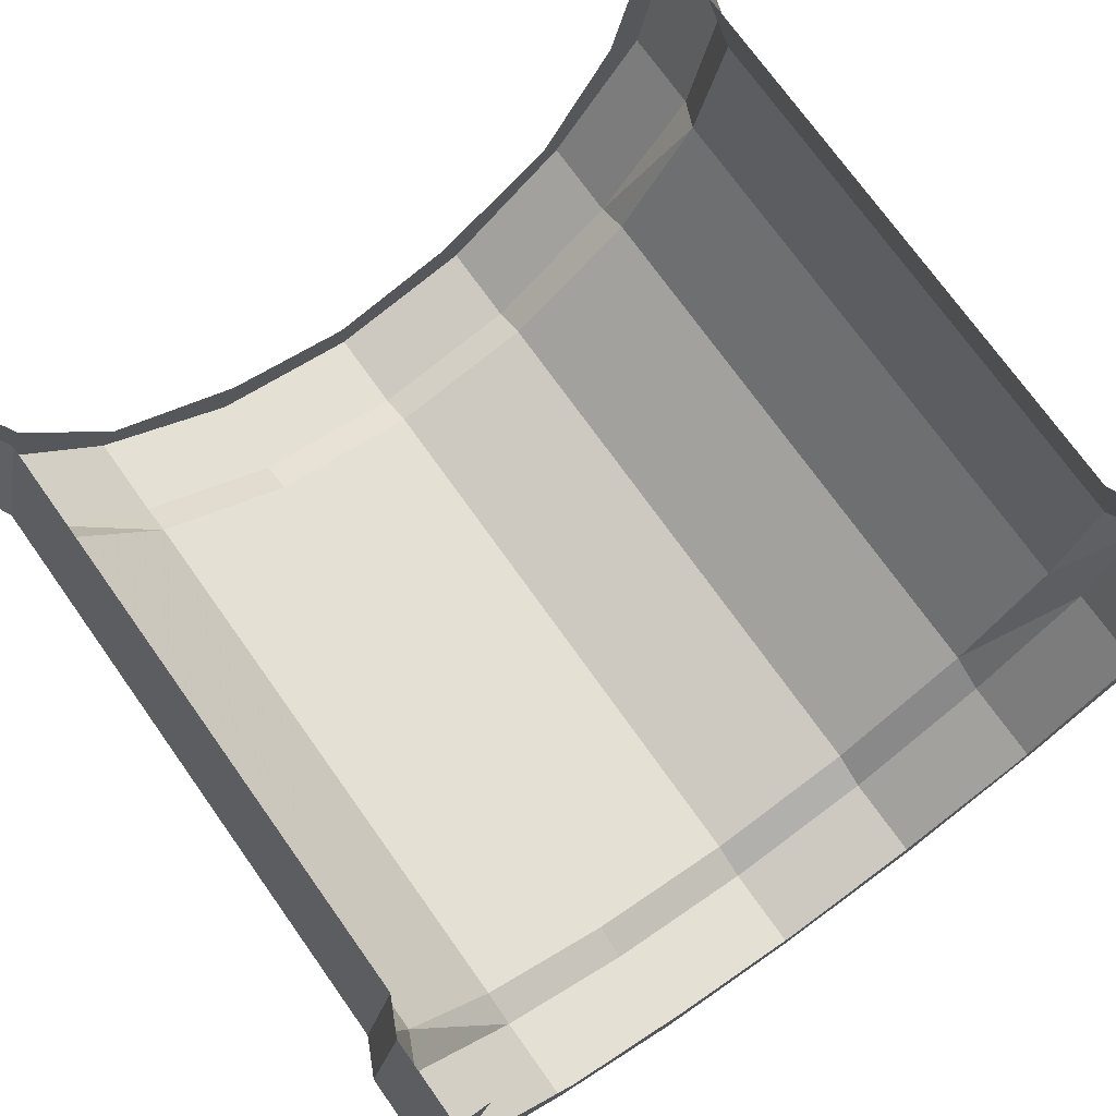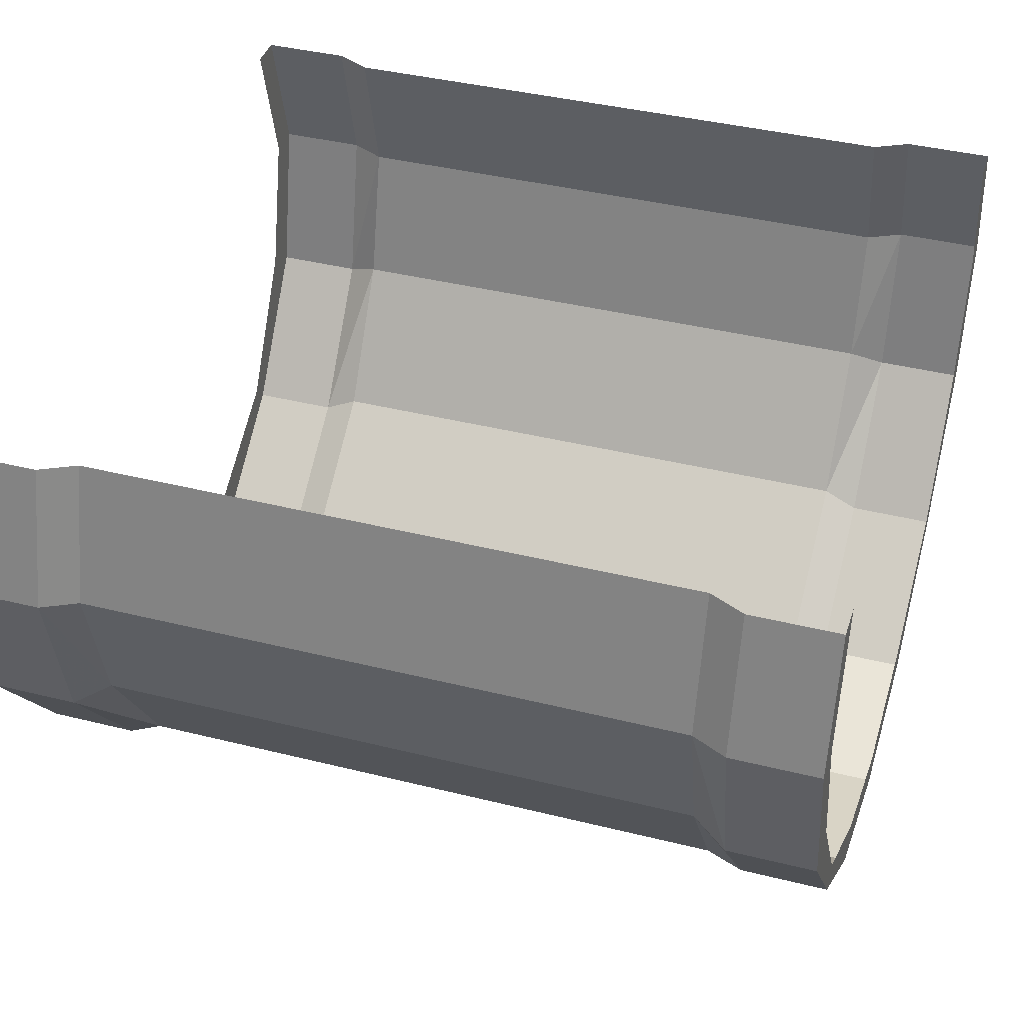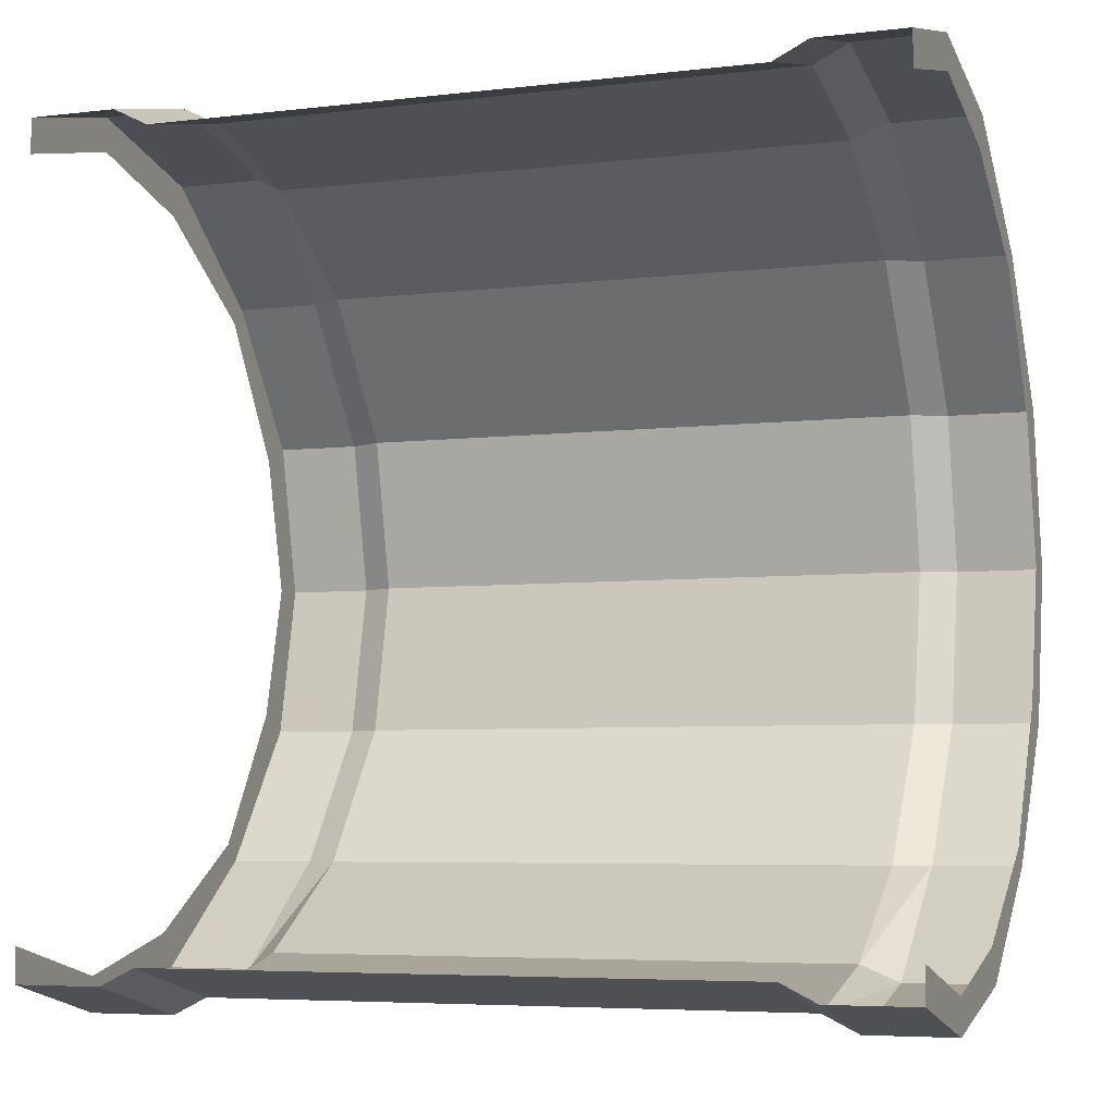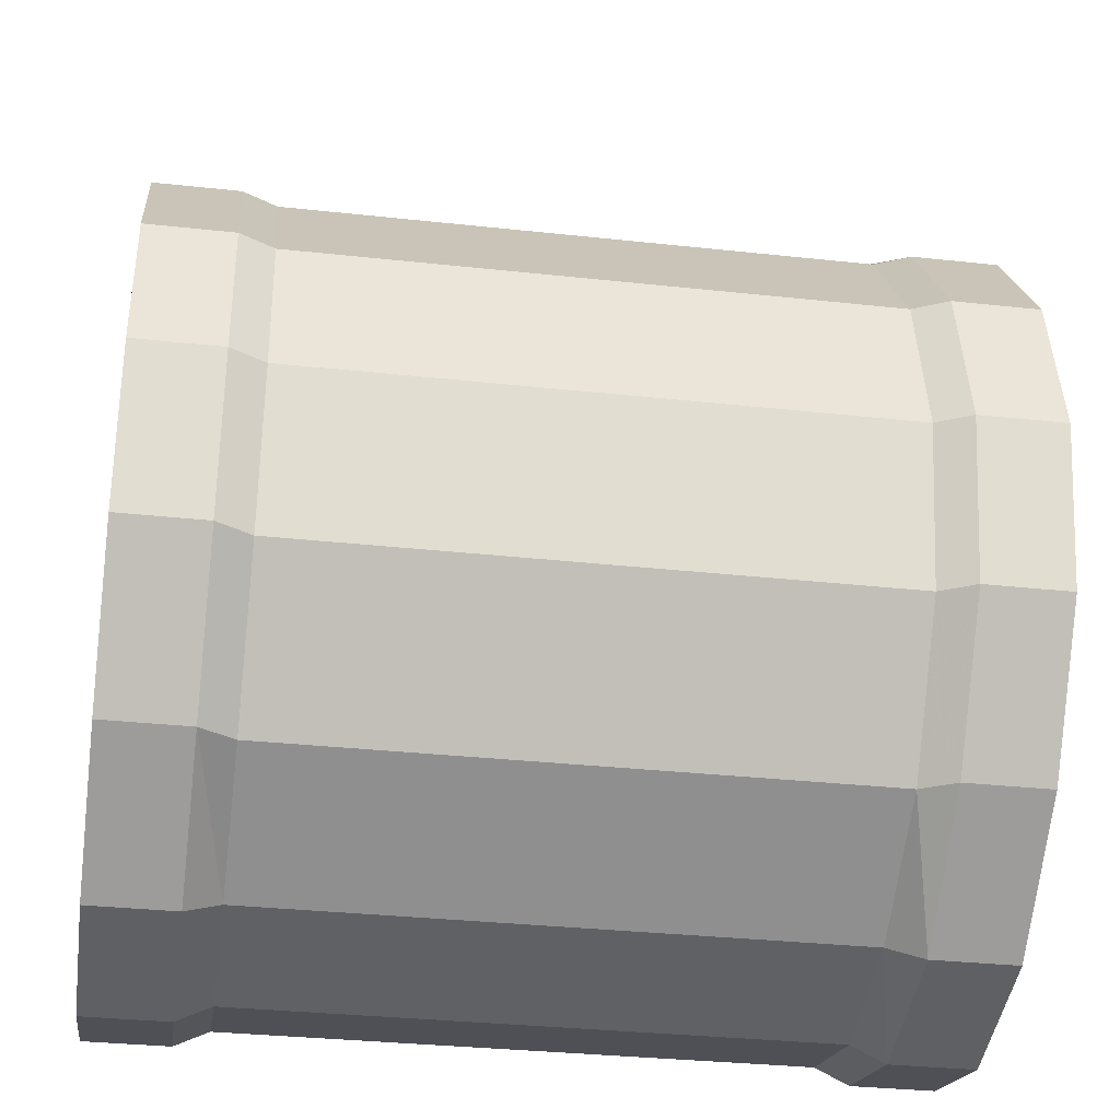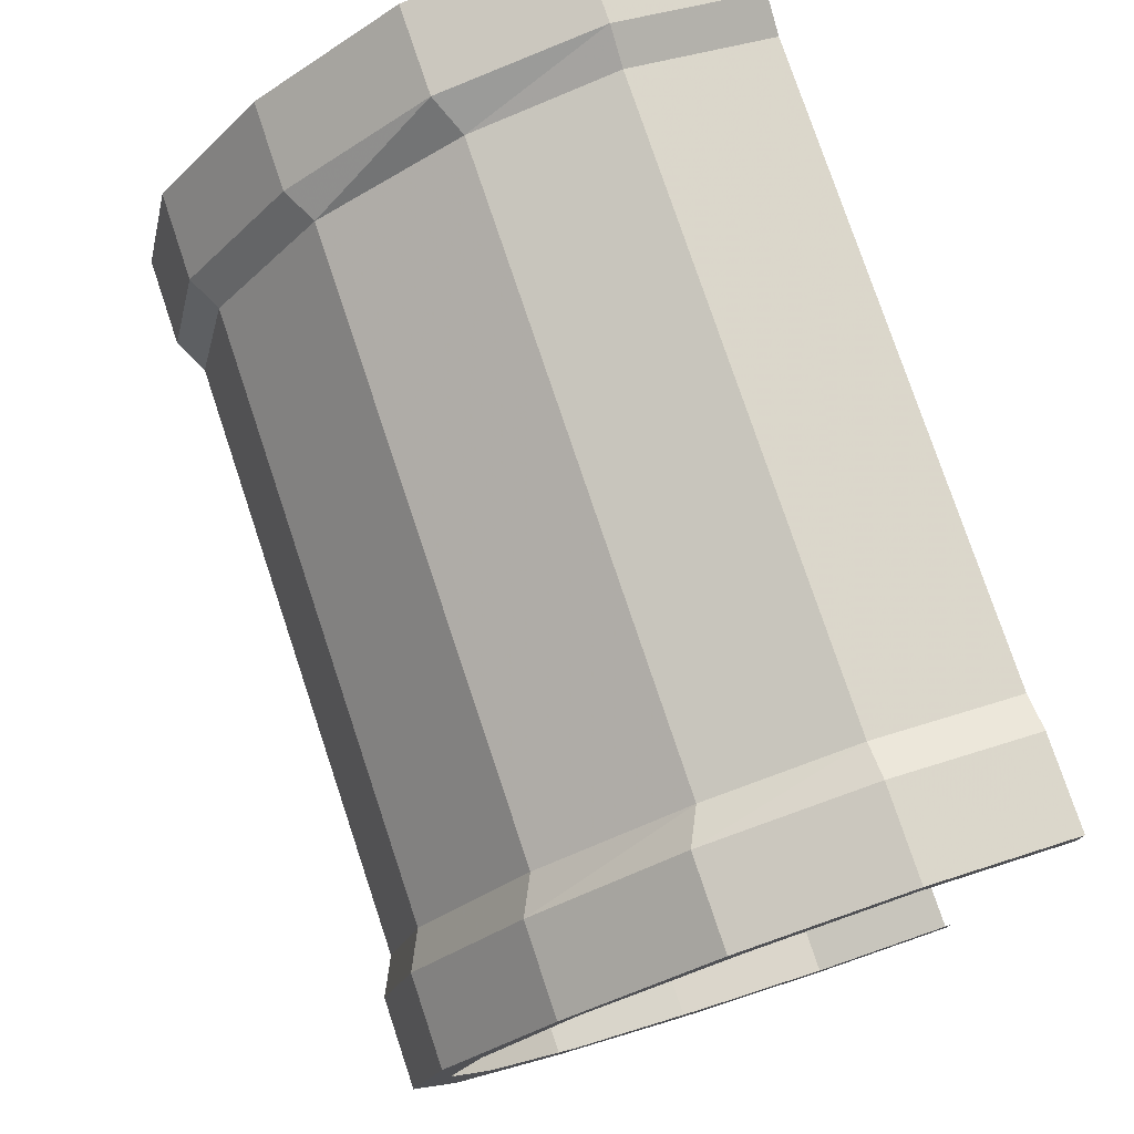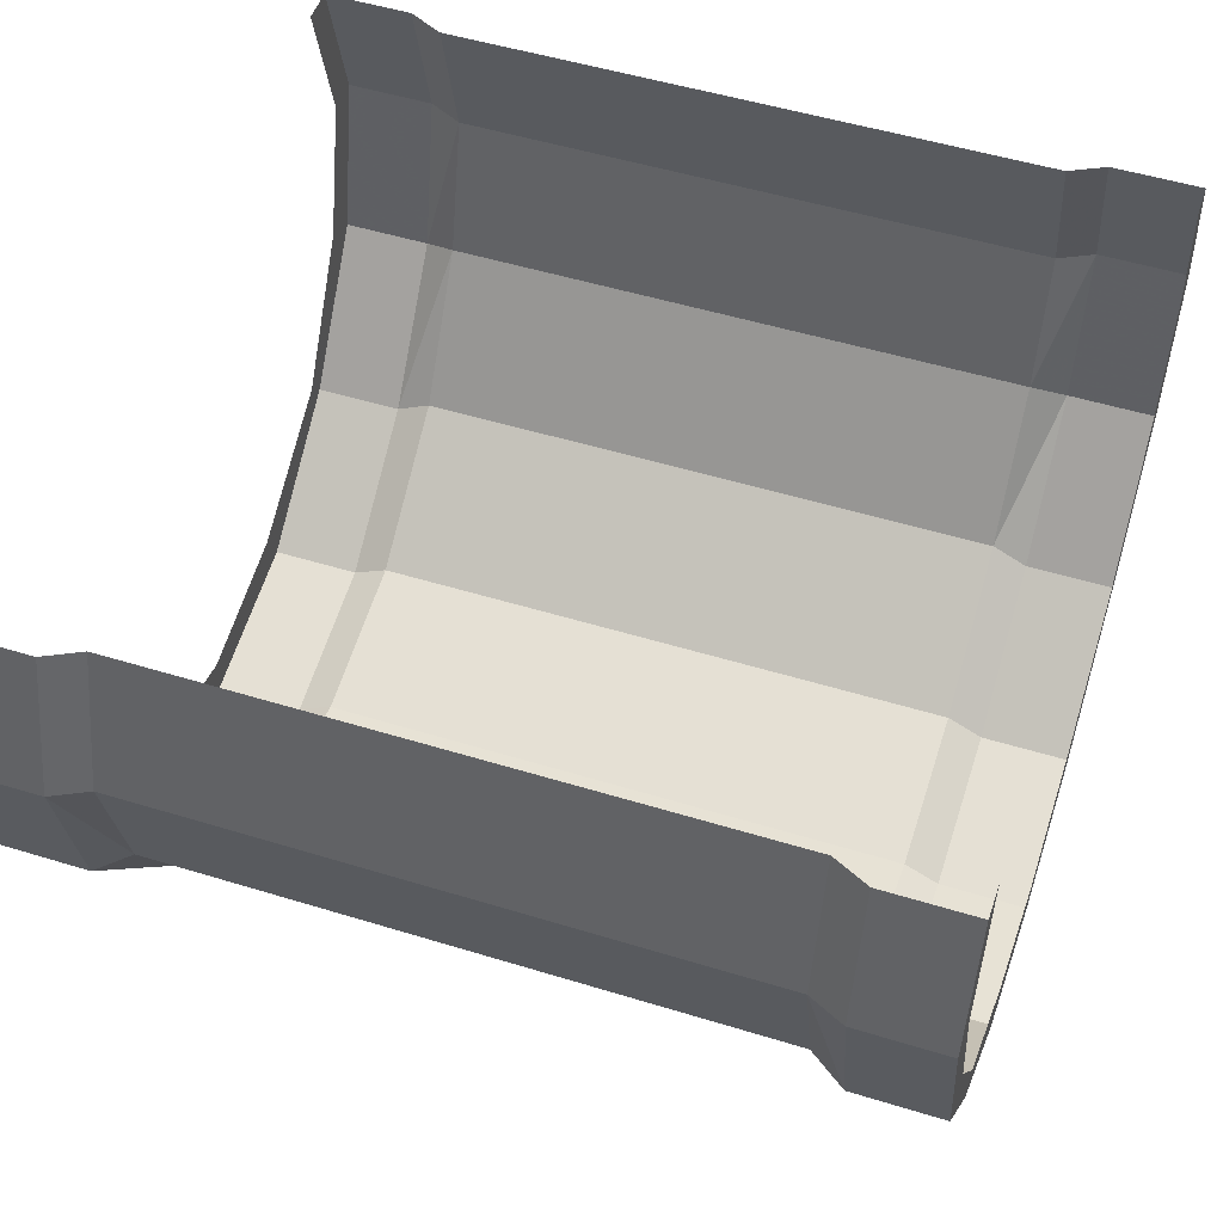
<metadata>
{"format":"obj","ext":"obj","renderer":"f3d","projection":"perspective","resolution":1024,"background":"white","views":[{"elev":73.6,"azim":54.5,"up":"+Z"},{"elev":39.8,"azim":17.2,"up":"+Z"},{"elev":-5.5,"azim":20.1,"up":"+Y"},{"elev":-33.3,"azim":171.5,"up":"+Y"},{"elev":77.3,"azim":-108.5,"up":"+Y"},{"elev":51.3,"azim":18.5,"up":"+Z"}]}
</metadata>
<code>
v 0.8047 0.6875 -0.0625
v 0.8047 0.6719 0
v 0.8203 0.6797 0
v 0.8203 0.6953 -0.0625
v 0.8047 0.6719 -0.125
v 0.5391 0.6719 -0.125
v 0.5391 0.6875 -0.0625
v 0.5391 0.6719 0
v 0.5234 0.6953 -0.0625
v 0.5234 0.6797 0
v 0.4844 0.6797 0
v 0.4844 0.6953 -0.0625
v 0.4844 0.6797 -0.0625
v 0.4844 0.6641 0
v 0.8203 0.6797 -0.1328
v 0.8047 0.6328 -0.1875
v 0.5391 0.6328 -0.1875
v 0.5234 0.6328 -0.1953
v 0.5234 0.6797 -0.1328
v 0.4844 0.6797 -0.1328
v 0.4844 0.6641 -0.125
v 0.8203 0.6328 -0.1953
v 0.8047 0.5703 -0.2344
v 0.5391 0.5703 -0.2344
v 0.5234 0.5703 -0.2422
v 0.4844 0.6328 -0.1953
v 0.8203 0.5703 -0.2422
v 0.8047 0.5 -0.25
v 0.5391 0.5 -0.25
v 0.5234 0.5 -0.2578
v 0.4844 0.5703 -0.2422
v 0.4844 0.5625 -0.2266
v 0.4844 0.625 -0.1875
v 0.8203 0.5 -0.2578
v 0.8047 0.4297 -0.2344
v 0.5391 0.4297 -0.2344
v 0.5234 0.4297 -0.2422
v 0.4844 0.5 -0.2578
v 0.4844 0.5 -0.2422
v 0.8594 0.5 -0.2578
v 0.8594 0.5703 -0.2422
v 0.8594 0.5625 -0.2266
v 0.8594 0.5 -0.2422
v 0.8594 0.4297 -0.2422
v 0.8203 0.4297 -0.2422
v 0.8047 0.3672 -0.1875
v 0.5391 0.3672 -0.1875
v 0.5234 0.3672 -0.1953
v 0.4844 0.4297 -0.2422
v 0.4844 0.4375 -0.2266
v 0.8594 0.6328 -0.1953
v 0.8594 0.625 -0.1875
v 0.8594 0.6797 -0.1328
v 0.8594 0.6641 -0.125
v 0.8594 0.6953 -0.0625
v 0.8594 0.6797 -0.0625
v 0.8594 0.6797 0
v 0.8594 0.6641 0
v 0.8047 0.3281 0
v 0.8047 0.3125 -0.0625
v 0.8203 0.3047 -0.0625
v 0.8203 0.3203 0
v 0.8594 0.3203 0
v 0.8594 0.3047 -0.0625
v 0.8594 0.3203 -0.0625
v 0.8594 0.3359 0
v 0.8047 0.3281 -0.125
v 0.8203 0.3203 -0.1328
v 0.8594 0.3203 -0.1328
v 0.8594 0.3359 -0.125
v 0.8203 0.3672 -0.1953
v 0.8594 0.3672 -0.1953
v 0.8594 0.375 -0.1875
v 0.8594 0.4375 -0.2266
v 0.4844 0.3672 -0.1953
v 0.4844 0.375 -0.1875
v 0.5234 0.3203 -0.1328
v 0.4844 0.3203 -0.1328
v 0.4844 0.3359 -0.125
v 0.5234 0.3047 -0.0625
v 0.4844 0.3047 -0.0625
v 0.4844 0.3203 -0.0625
v 0.5234 0.3203 0
v 0.4844 0.3203 0
v 0.4844 0.3359 0
v 0.5391 0.3125 -0.0625
v 0.5391 0.3281 0
v 0.5391 0.3281 -0.125
f 1 2 3
f 1 3 4
f 1 4 5
f 1 5 6
f 1 6 7
f 1 7 2
f 2 7 8
f 8 7 9
f 8 9 10
f 11 12 13
f 11 13 14
f 5 4 15
f 5 15 16
f 5 16 17
f 5 17 6
f 6 17 18
f 6 18 19
f 6 19 7
f 7 19 9
f 12 20 21
f 12 21 13
f 16 15 22
f 16 22 23
f 17 24 25
f 17 25 18
f 23 22 27
f 23 27 28
f 24 29 30
f 24 30 25
f 26 31 32
f 26 32 33
f 26 33 20
f 20 33 21
f 28 27 34
f 28 34 35
f 29 36 37
f 29 37 30
f 31 38 39
f 31 39 32
f 40 41 42
f 40 42 43
f 40 43 44
f 34 45 35
f 35 45 46
f 36 47 48
f 36 48 37
f 38 49 50
f 38 50 39
f 41 51 52
f 41 52 42
f 51 53 54
f 51 54 52
f 53 55 56
f 53 56 54
f 55 57 58
f 55 58 56
f 59 60 61
f 59 61 62
f 63 64 65
f 63 65 66
f 60 67 68
f 60 68 61
f 64 69 70
f 64 70 65
f 67 46 71
f 67 71 68
f 69 72 73
f 69 73 70
f 46 45 71
f 72 44 74
f 72 74 73
f 43 74 44
f 49 75 76
f 49 76 50
f 75 78 79
f 75 79 76
f 78 81 82
f 78 82 79
f 81 84 85
f 81 85 82
f 83 80 86
f 83 86 87
f 87 86 60
f 87 60 59
f 80 77 88
f 80 88 86
f 86 88 67
f 86 67 60
f 77 48 47
f 77 47 88
f 88 47 46
f 88 46 67
f 10 9 11
f 11 9 12
f 9 19 12
f 12 19 20
f 18 25 26
f 18 26 20
f 18 20 19
f 25 30 31
f 25 31 26
f 30 37 38
f 30 38 31
f 40 34 27
f 40 27 41
f 40 44 34
f 34 44 45
f 37 48 49
f 37 49 38
f 41 27 22
f 41 22 51
f 51 22 15
f 51 15 53
f 53 15 4
f 53 4 55
f 55 4 3
f 55 3 57
f 62 61 63
f 63 61 64
f 61 68 64
f 64 68 69
f 68 71 69
f 69 71 72
f 71 45 72
f 72 45 44
f 49 48 75
f 75 48 77
f 75 77 78
f 78 77 80
f 78 80 81
f 81 80 83
f 81 83 84
f 16 23 24
f 16 24 17
f 23 28 29
f 23 29 24
f 28 35 36
f 28 36 29
f 35 46 47
f 35 47 36

</code>
